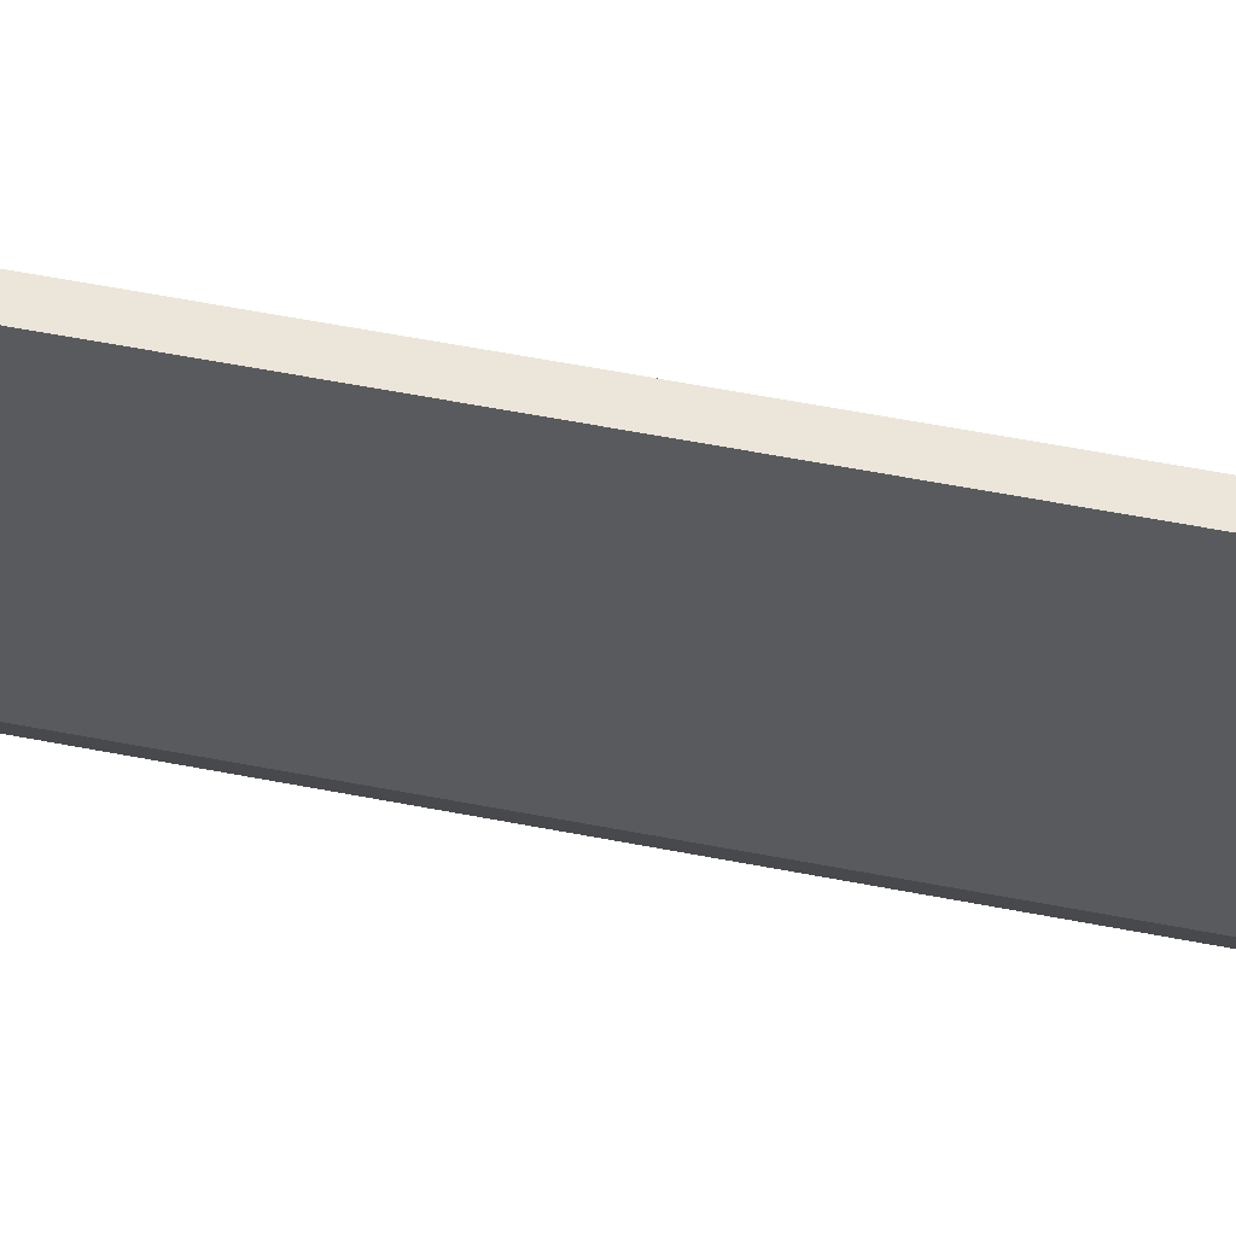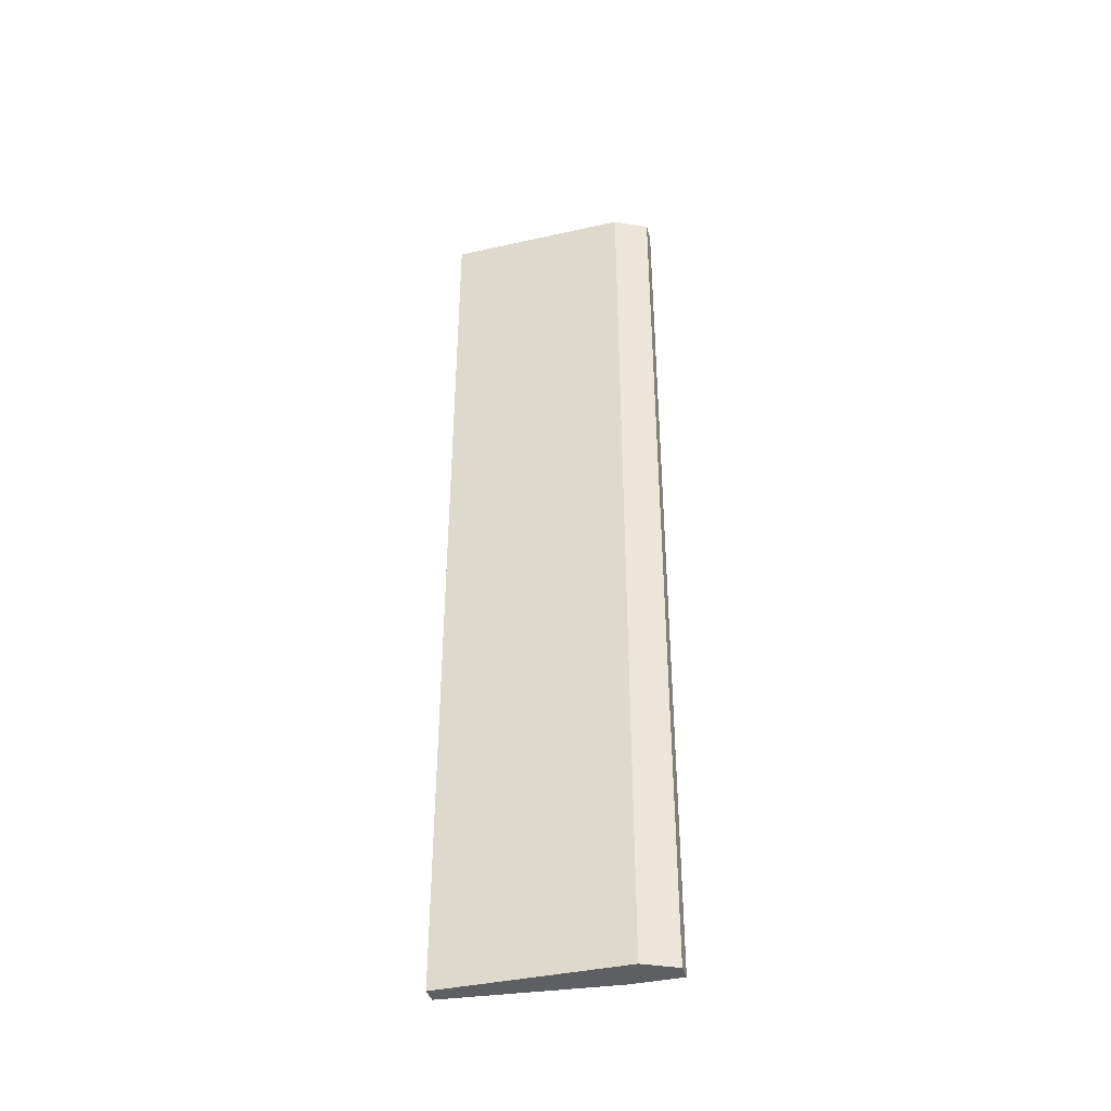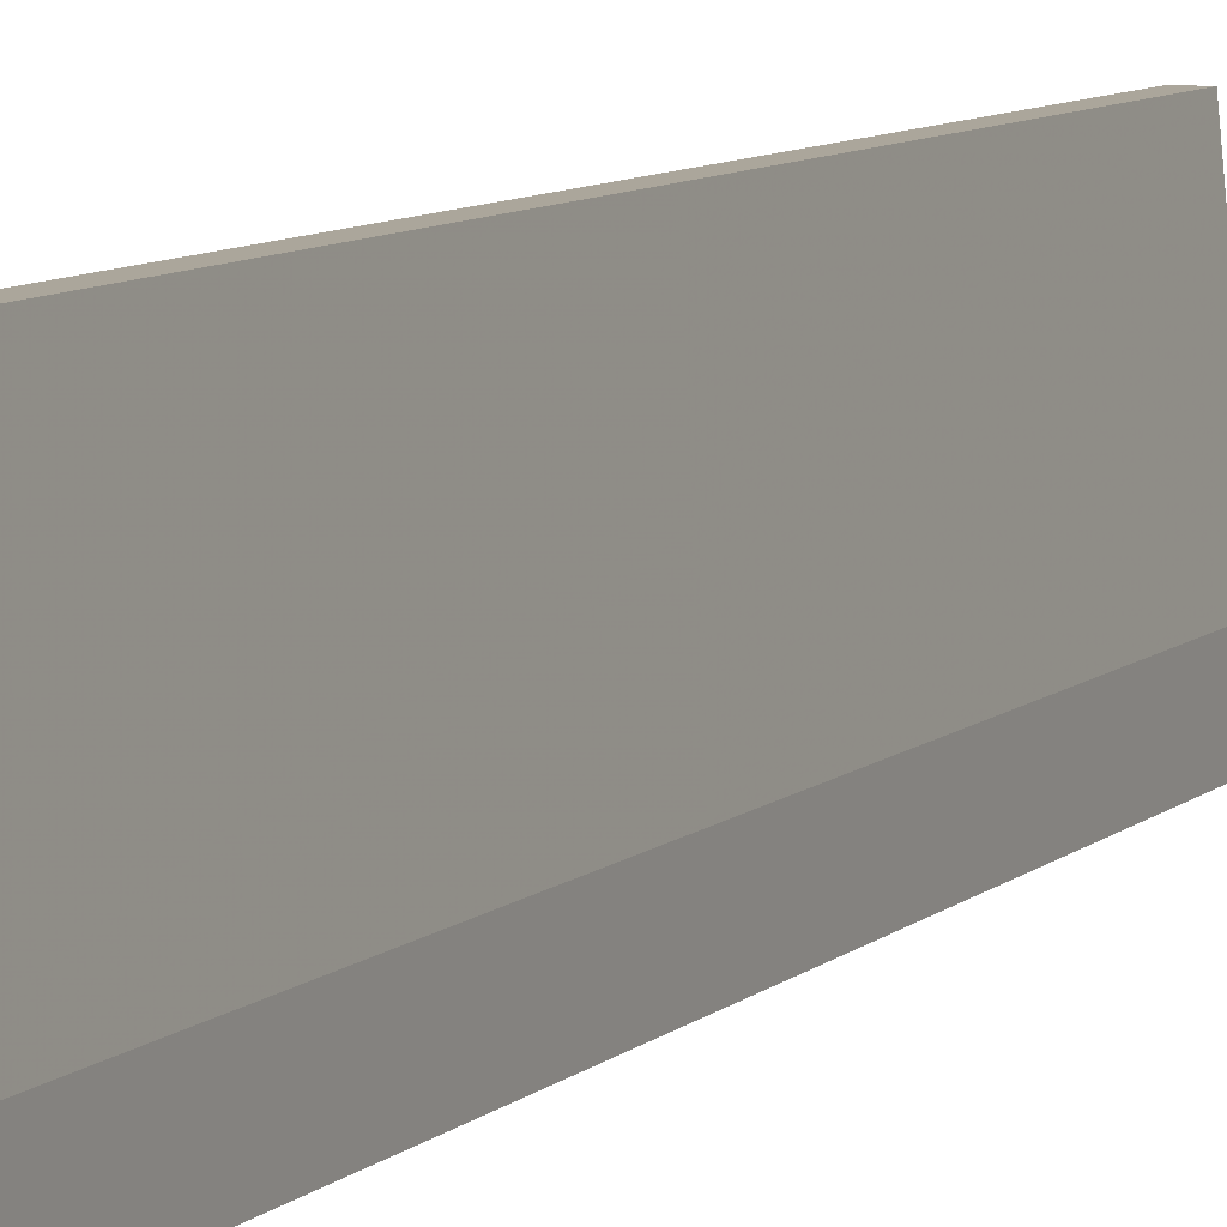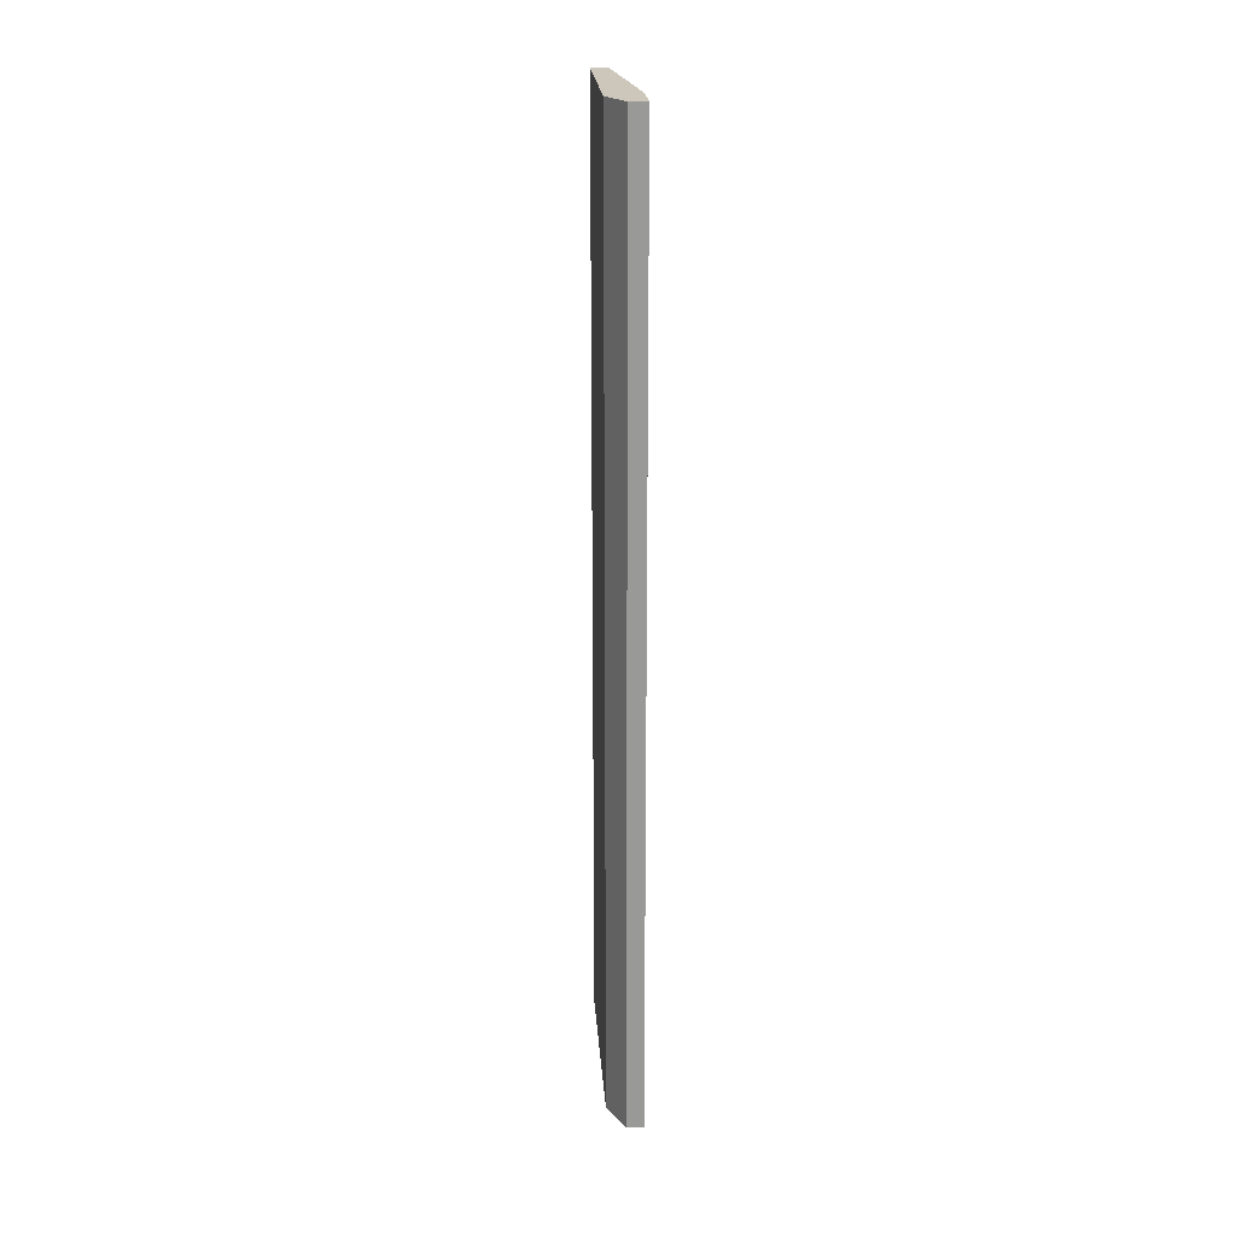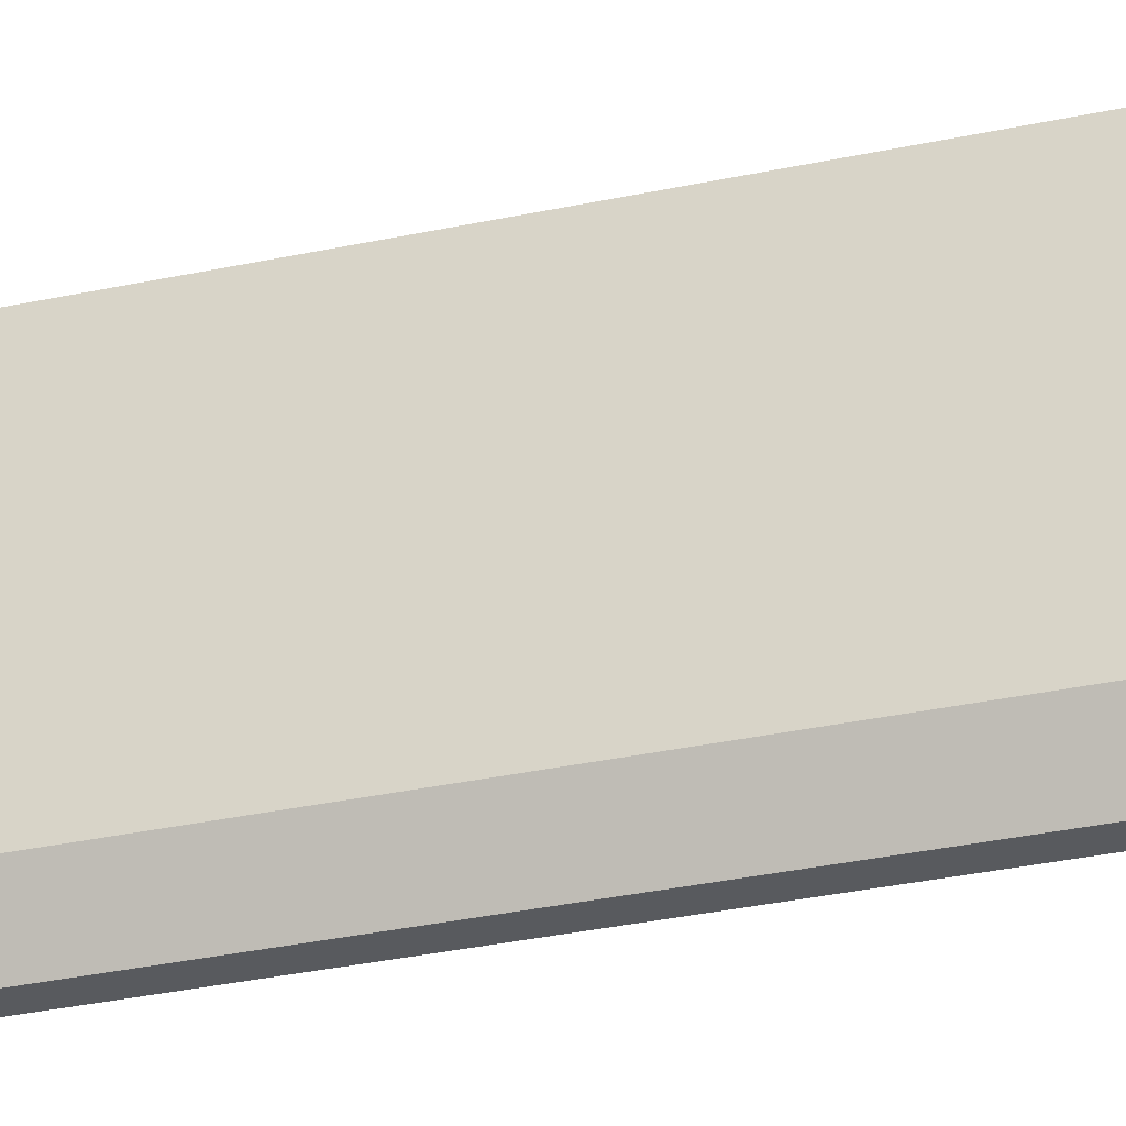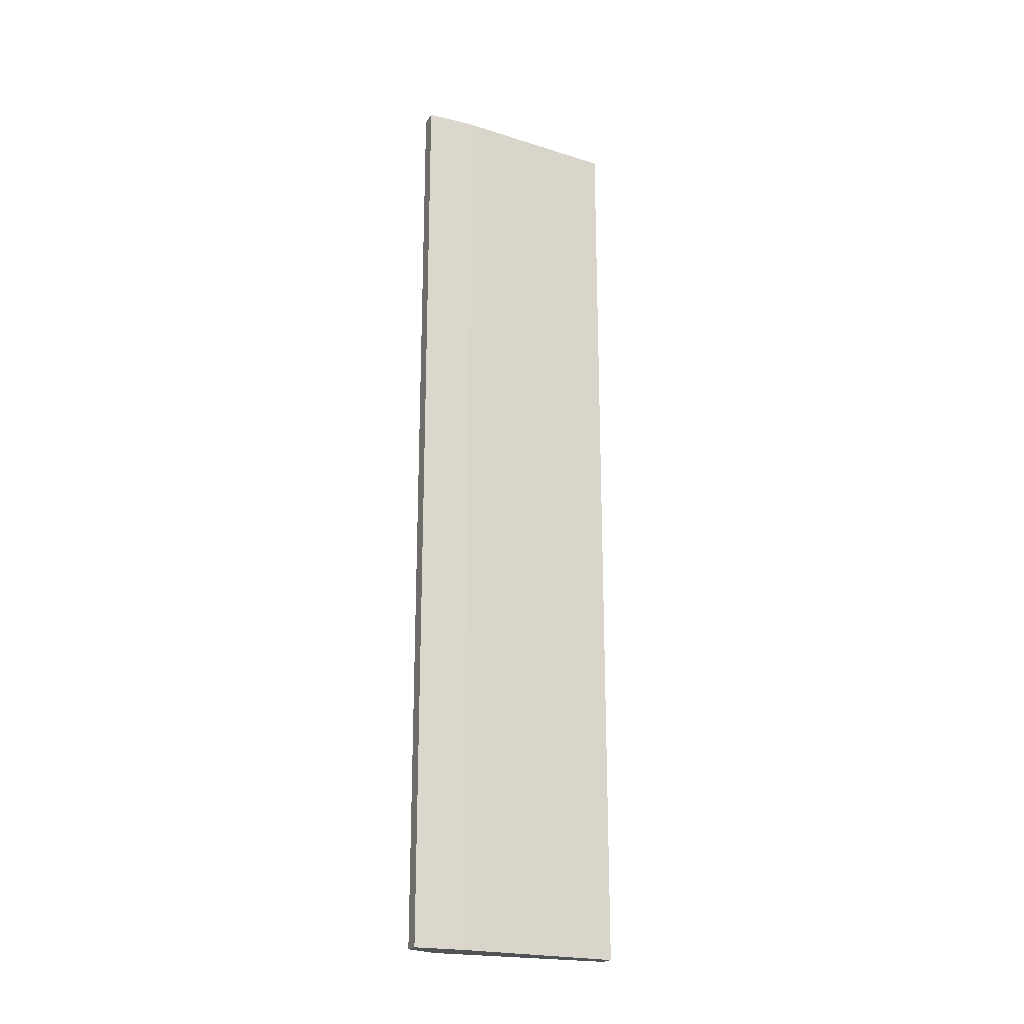
<metadata>
{"format":"obj","ext":"obj","renderer":"f3d","projection":"perspective","resolution":1024,"background":"white","views":[{"elev":56.4,"azim":101.6,"up":"+Z"},{"elev":-39.9,"azim":105.4,"up":"+Y"},{"elev":7.9,"azim":-156.0,"up":"+Z"},{"elev":21.5,"azim":176.0,"up":"+Y"},{"elev":-30.7,"azim":107.7,"up":"+Z"},{"elev":-21.3,"azim":-113.5,"up":"+Y"}]}
</metadata>
<code>
v -0.5993 -0.2787 0.026
v -0.5815 0.2192 0.1416
v -0.5904 0.2192 0.1416
v -0.5815 -0.2787 0.1416
v -0.5815 0.2192 0.04378
v -0.5993 0.2192 0.026
v -0.5815 -0.2787 0.04378
v -0.5904 -0.2787 0.1416
v -0.5993 0.2192 0.05268
v -0.5904 0.2192 0.026
v -0.5993 -0.2787 0.05268
v -0.5904 -0.2787 0.026
f 10 7 12
f 2 3 4
f 3 2 5
f 2 4 5
f 3 5 6
f 4 1 7
f 5 4 7
f 4 3 8
f 1 4 8
f 6 1 9
f 3 6 9
f 8 3 9
f 1 6 10
f 6 5 10
f 5 7 10
f 1 8 11
f 9 1 11
f 8 9 11
f 7 1 12
f 1 10 12

</code>
